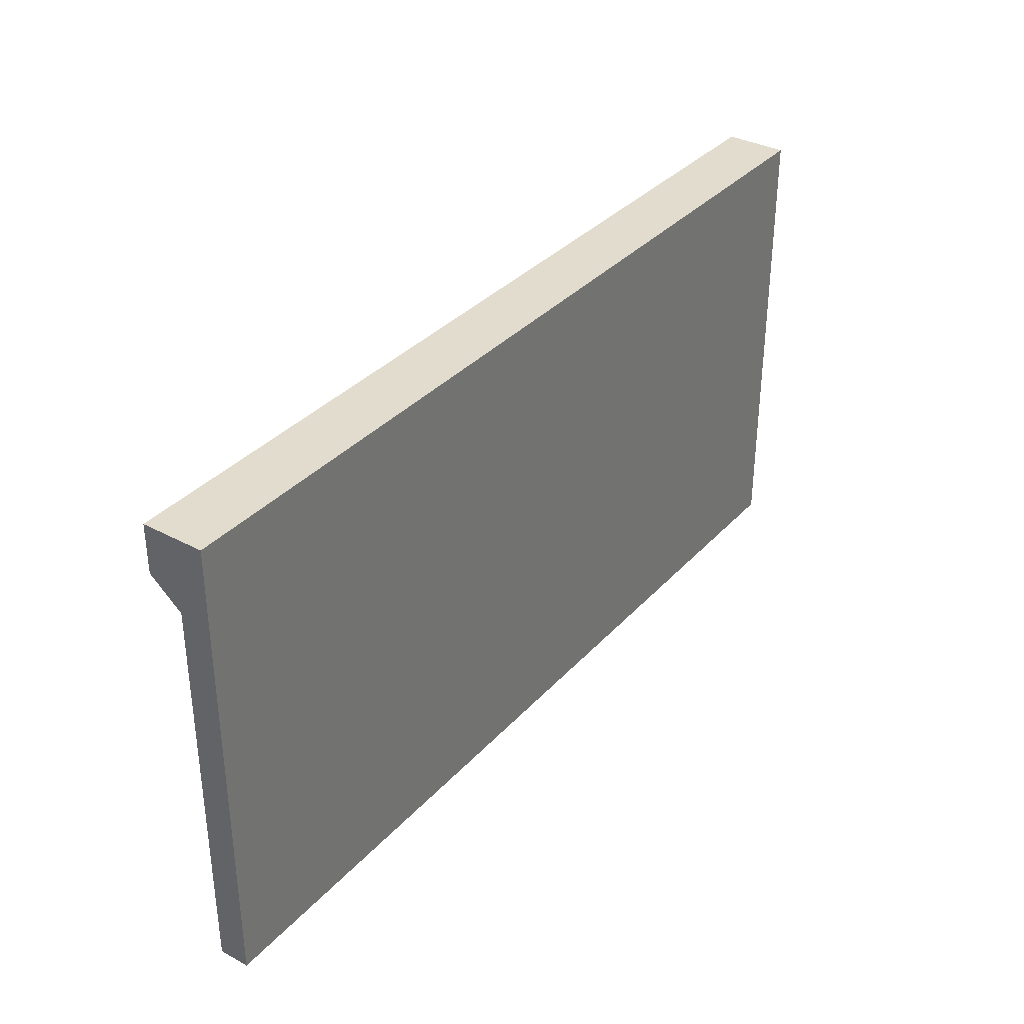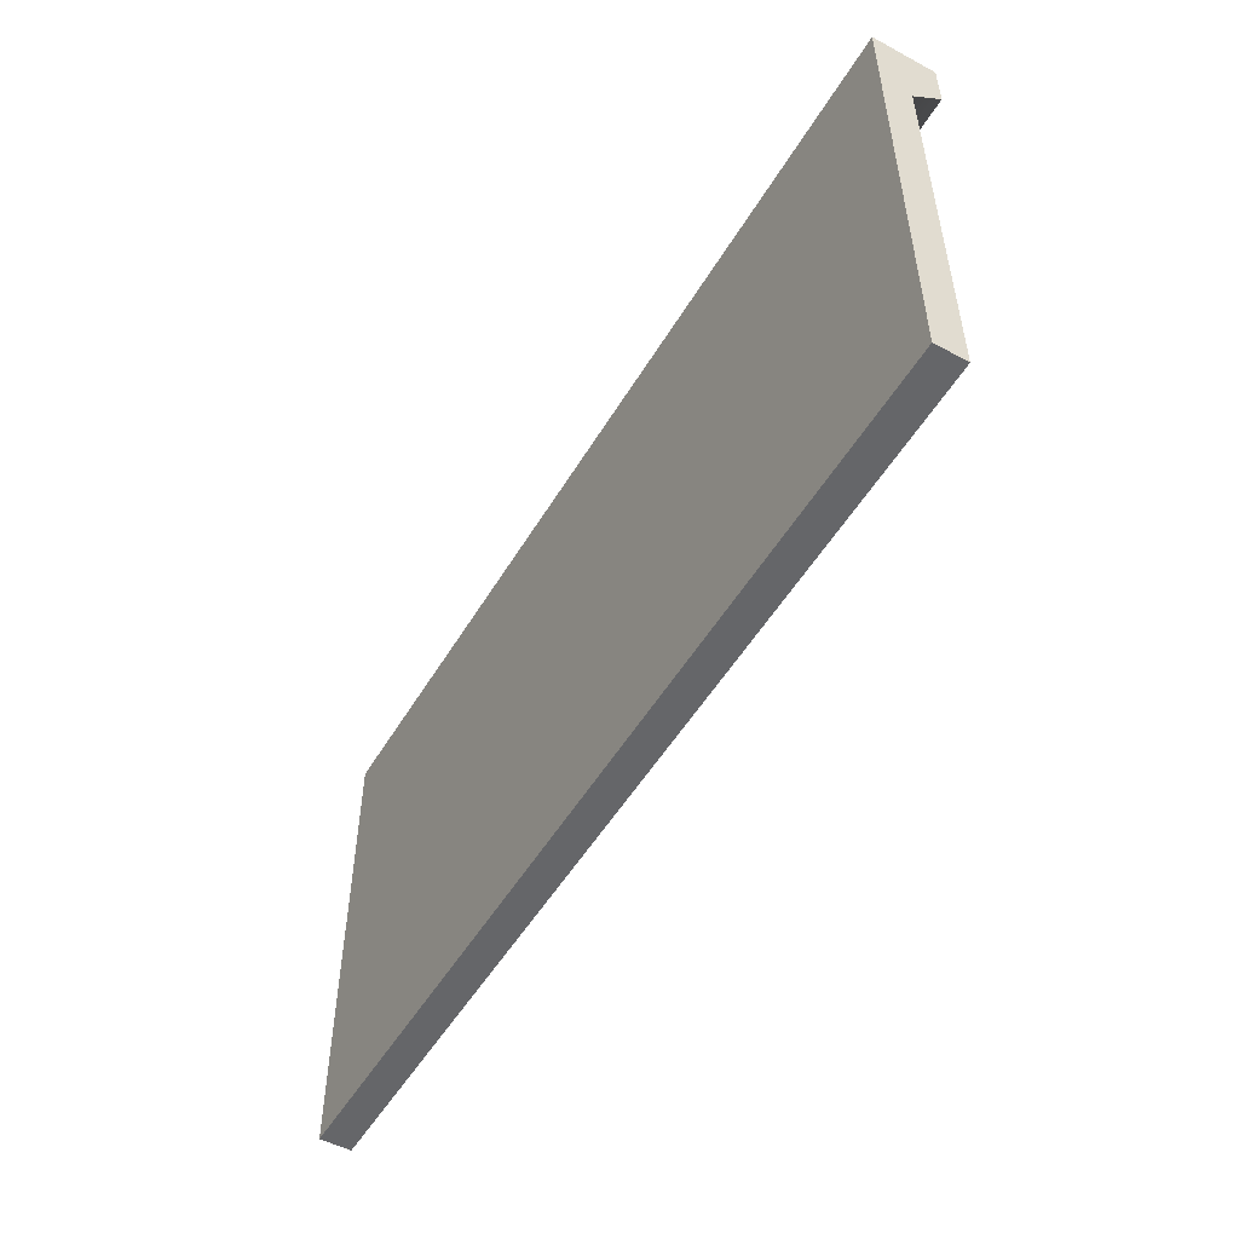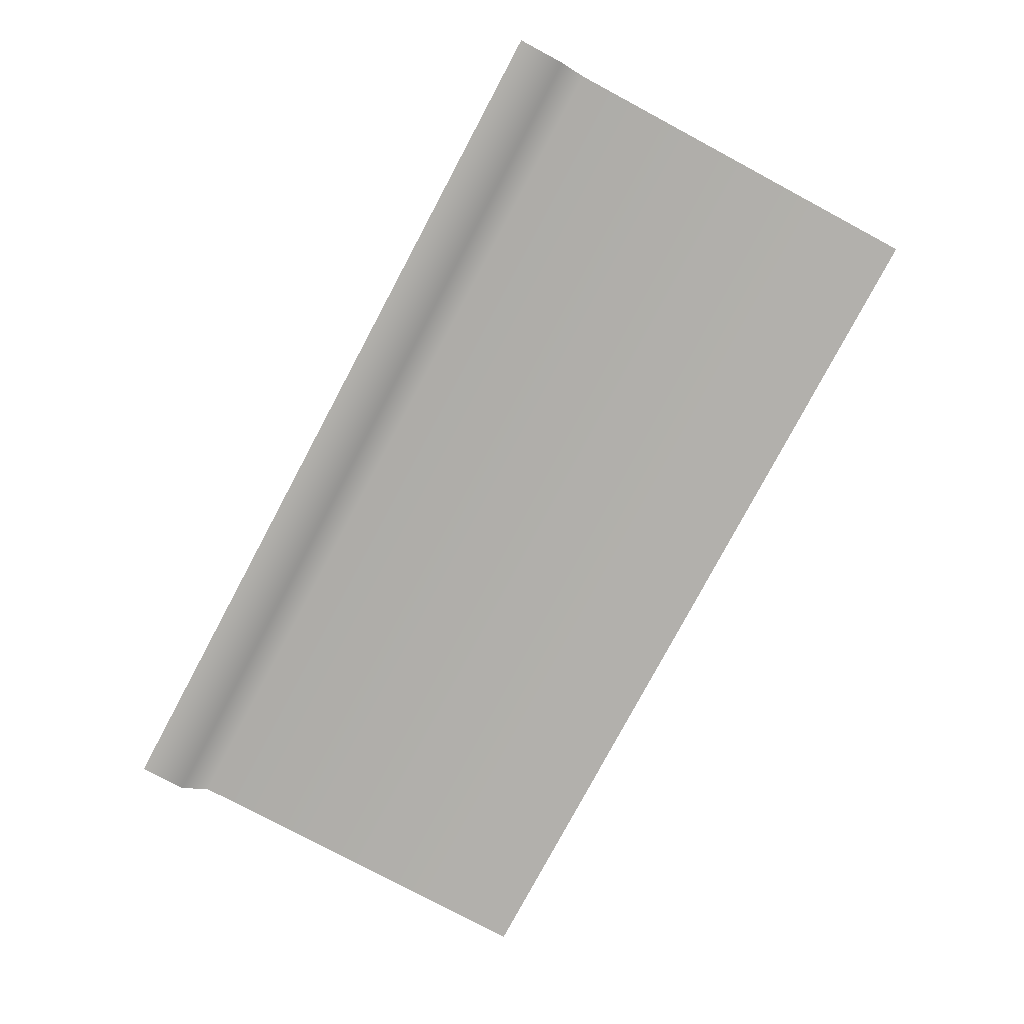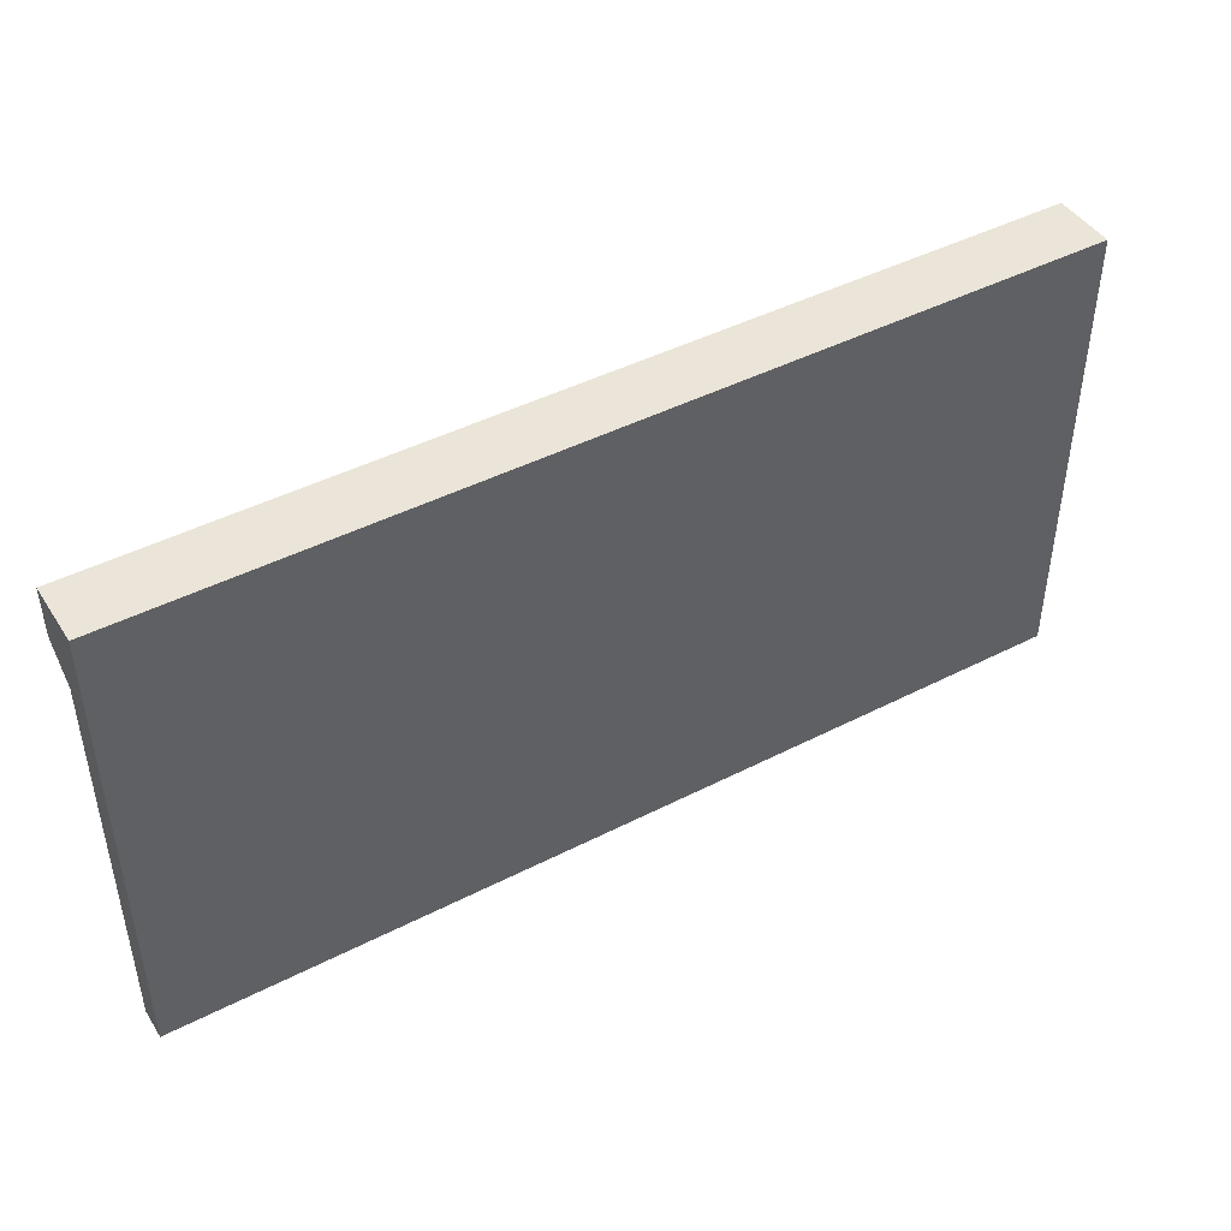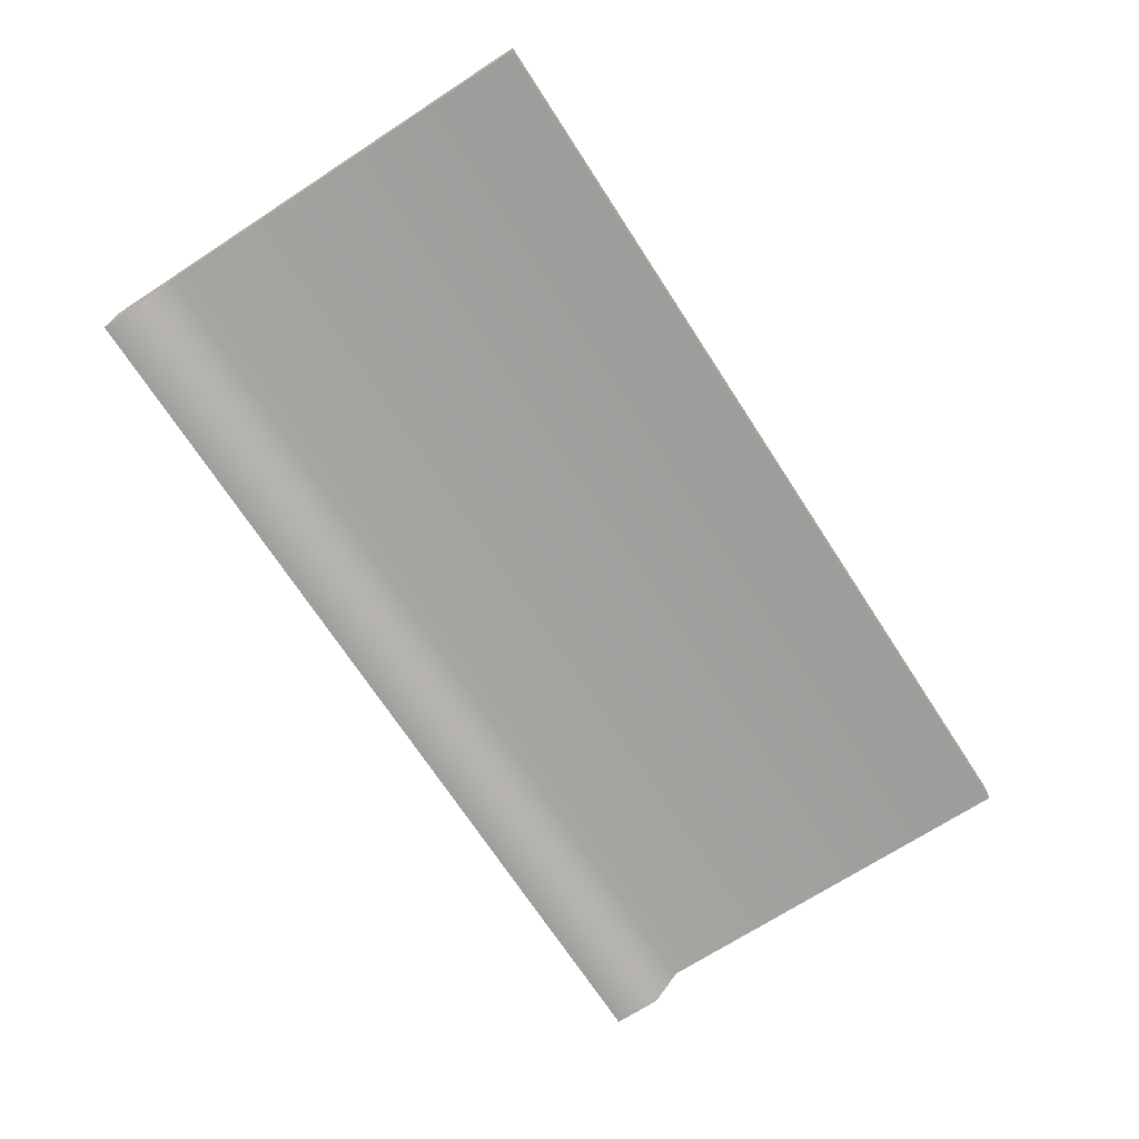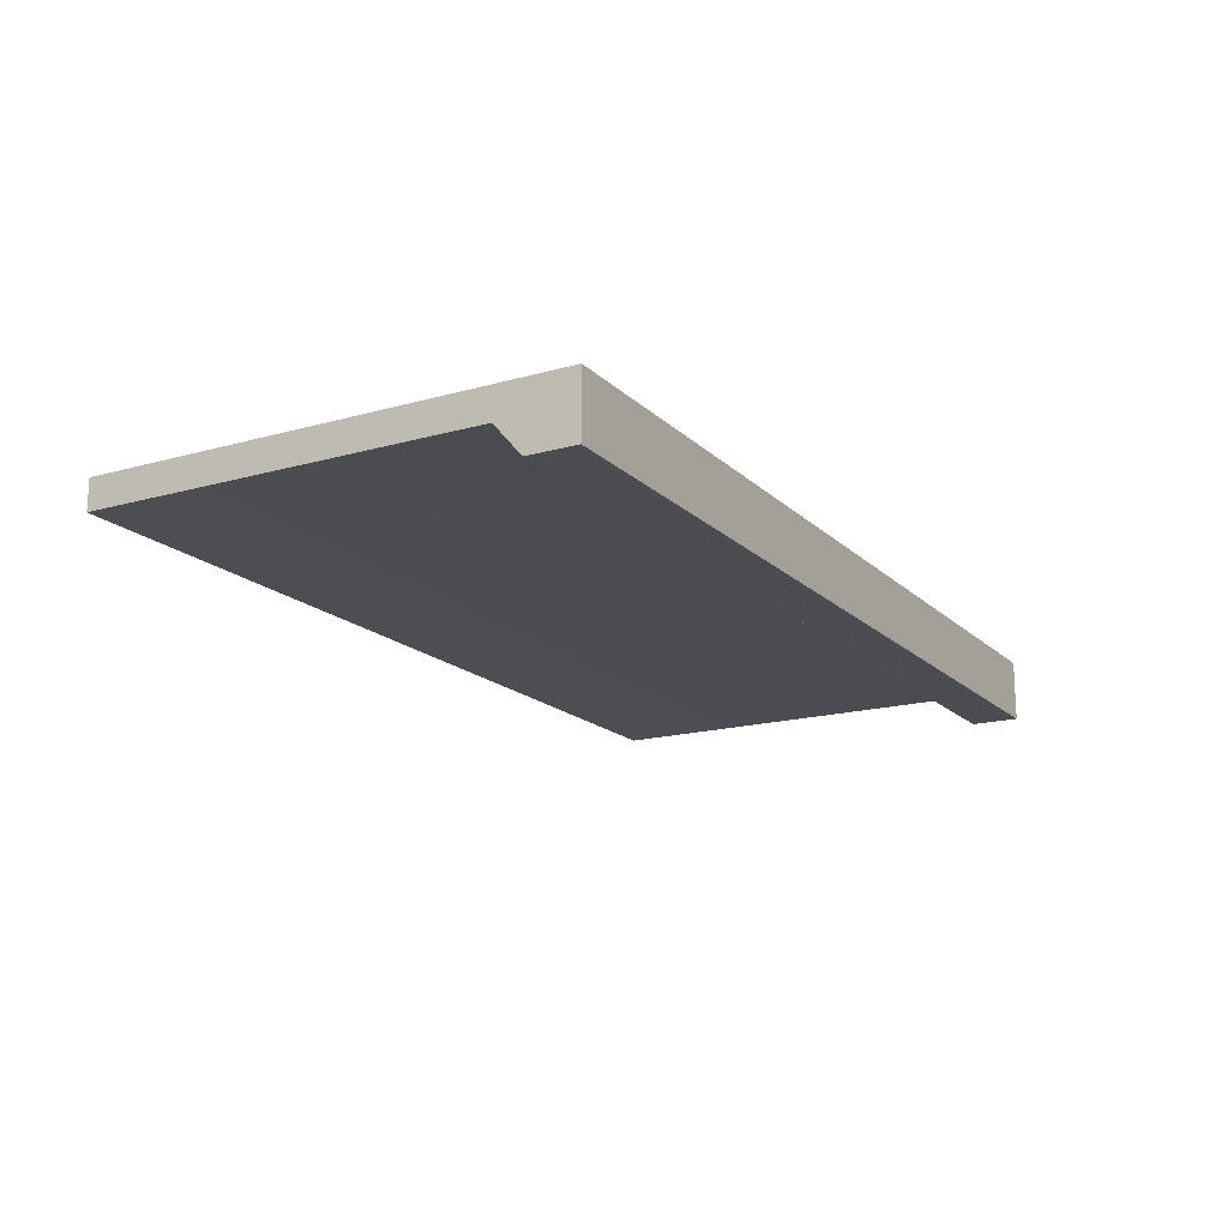
<metadata>
{"format":"obj","ext":"obj","renderer":"f3d","projection":"perspective","resolution":1024,"background":"white","views":[{"elev":34.7,"azim":-54.3,"up":"+Y"},{"elev":-51.9,"azim":59.9,"up":"+Y"},{"elev":-78.8,"azim":-118.1,"up":"+Z"},{"elev":44.7,"azim":-30.8,"up":"+Y"},{"elev":-70.5,"azim":-57.0,"up":"+Z"},{"elev":-16.9,"azim":119.6,"up":"+Z"}]}
</metadata>
<code>
g default
v -2.757 -1.406 0.09126
v 2.757 -1.406 0.09126
v -2.757 1.406 0.09126
v 2.757 1.406 0.09126
v -2.757 1.406 -0.28
v 2.757 1.406 -0.28
v -2.757 -1.406 -0.09126
v 2.757 -1.406 -0.09126
v -2.757 1.113 0.09126
v -2.757 1.113 -0.28
v 2.757 1.113 -0.28
v 2.757 1.113 0.09126
v -2.757 -1.12 0.09126
v -2.757 -1.12 -0.09126
v 2.757 -1.12 -0.09126
v 2.757 -1.12 0.09126
v -2.757 -0.9884 0.09126
v -2.757 -0.9884 -0.09126
v 2.757 -0.9884 -0.09126
v 2.757 -0.9884 0.09126
v -2.757 0.9518 0.09126
v -2.757 0.9518 -0.09126
v 2.757 0.9518 -0.09126
v 2.757 0.9518 0.09126
g pCube1
f 1 2 16 13
f 3 4 6 5
f 14 15 8 7
f 7 8 2 1
f 2 8 15 16
f 7 1 13 14
f 10 9 3 5
f 5 6 11 10
f 12 11 6 4
f 9 12 4 3
f 14 13 17 18
f 18 19 15 14
f 16 15 19 20
f 13 16 20 17
f 18 17 21 22
f 22 23 19 18
f 20 19 23 24
f 17 20 24 21
f 22 21 9 10
f 10 11 23 22
f 24 23 11 12
f 21 24 12 9

</code>
